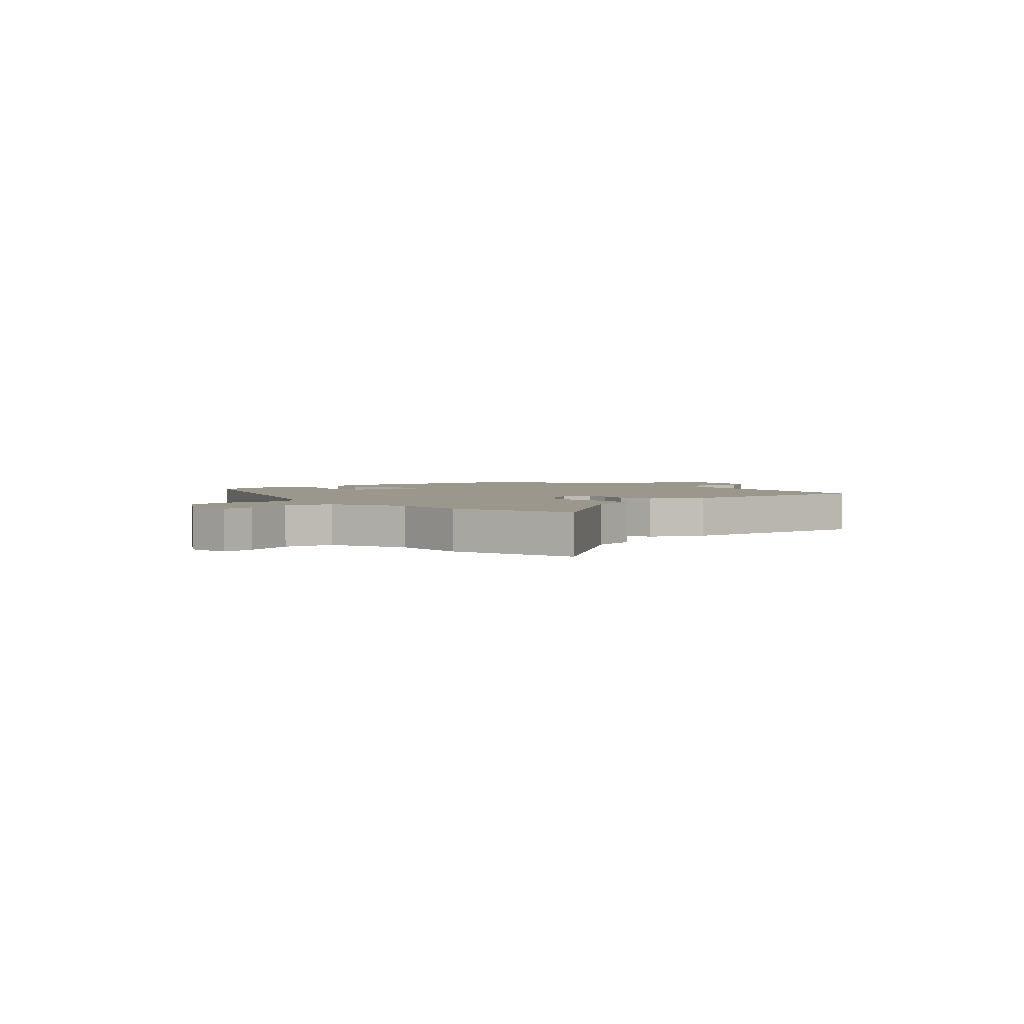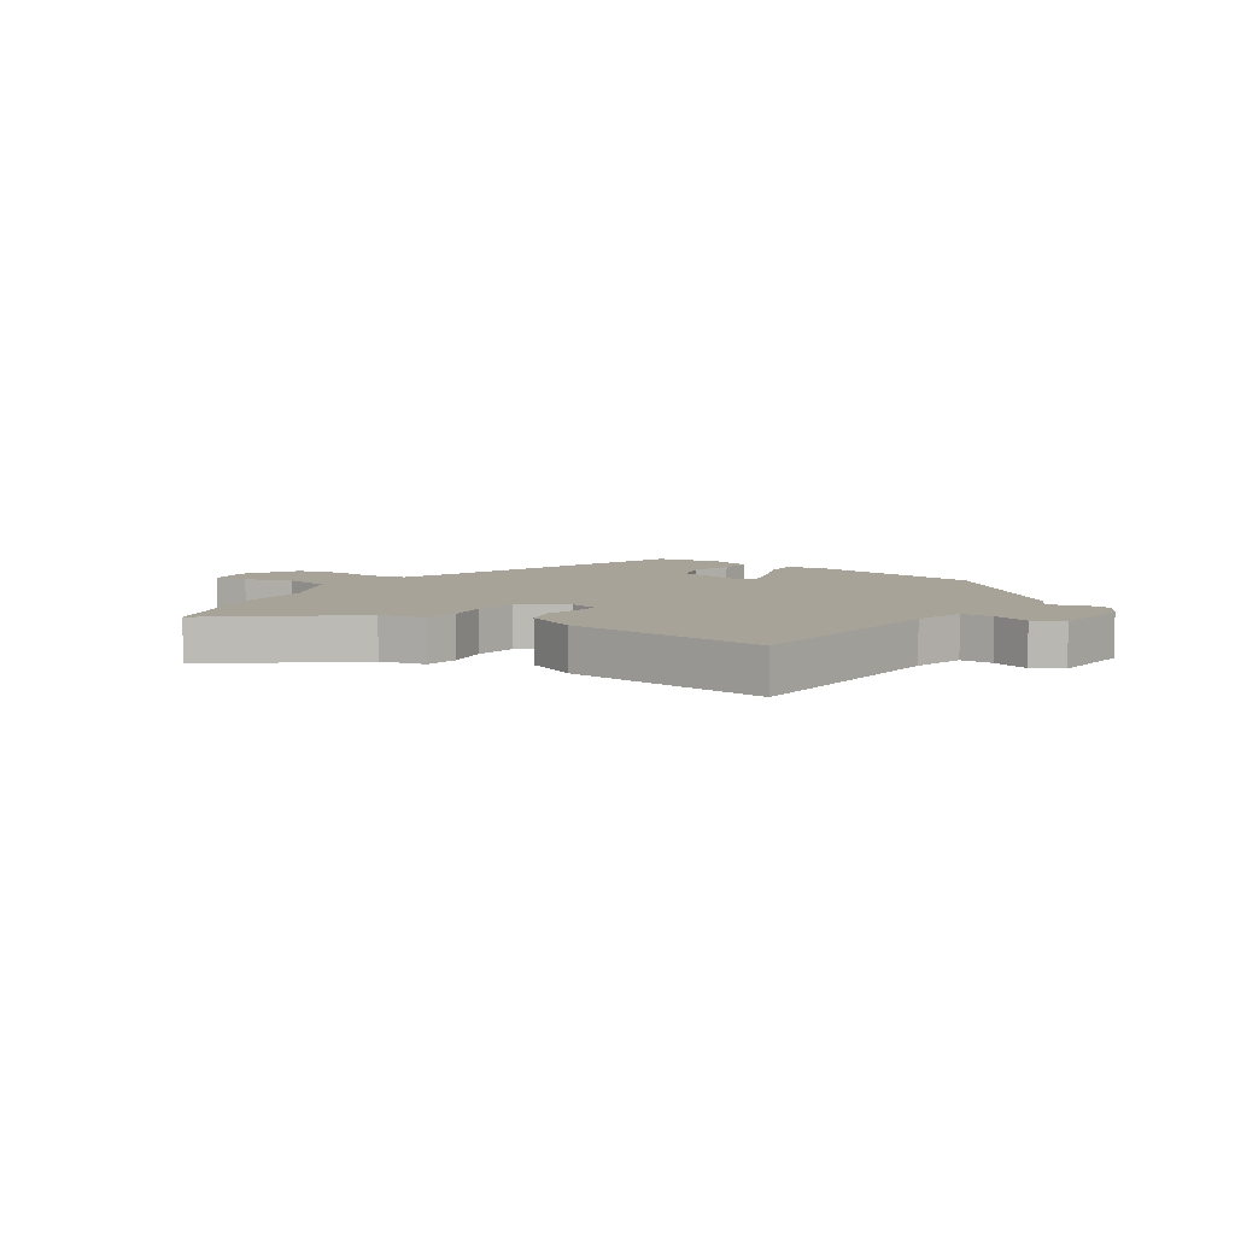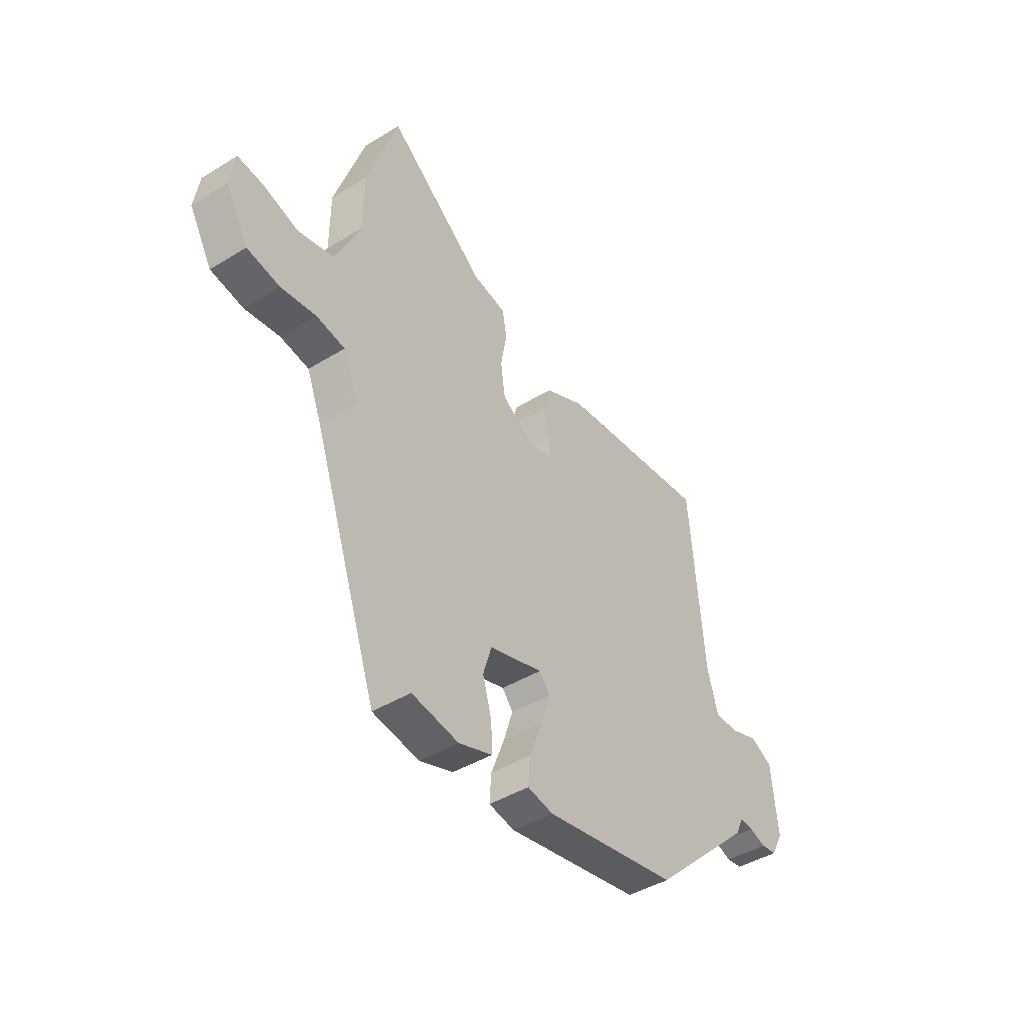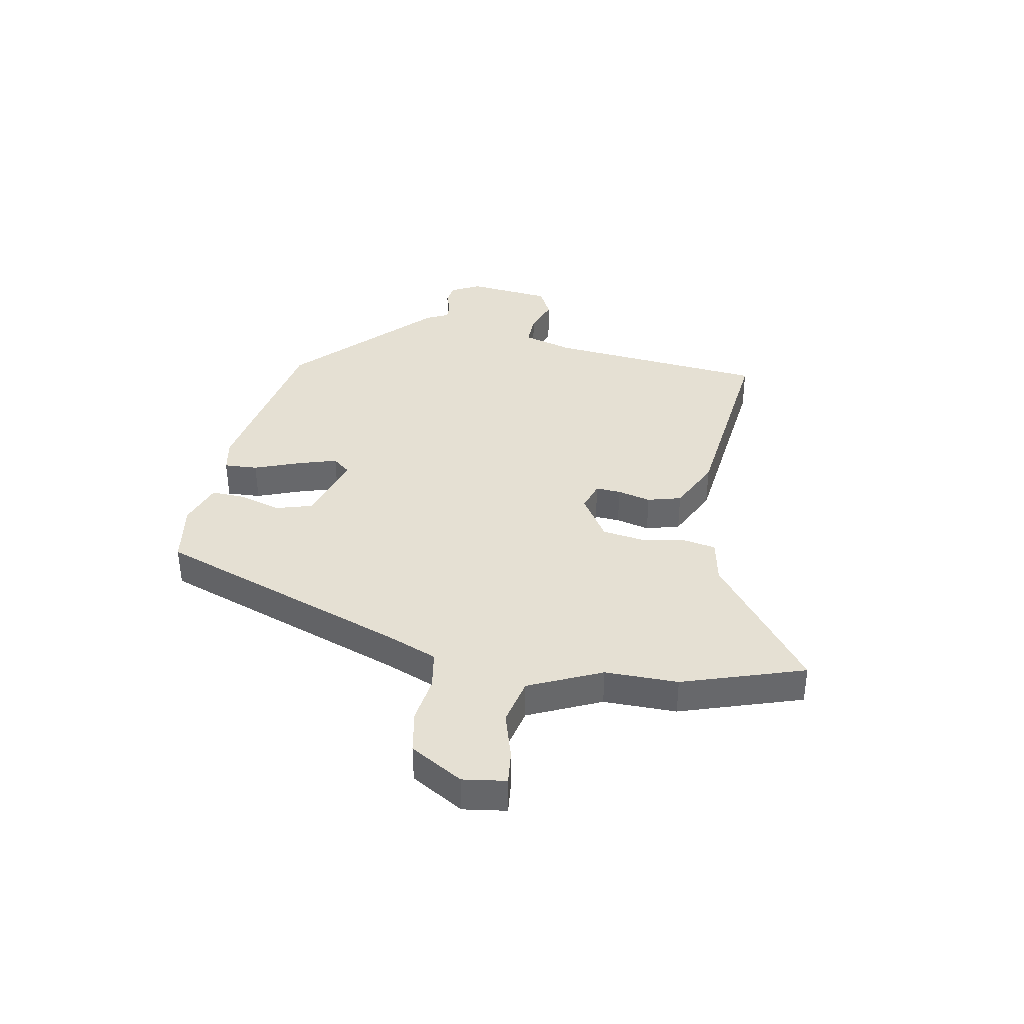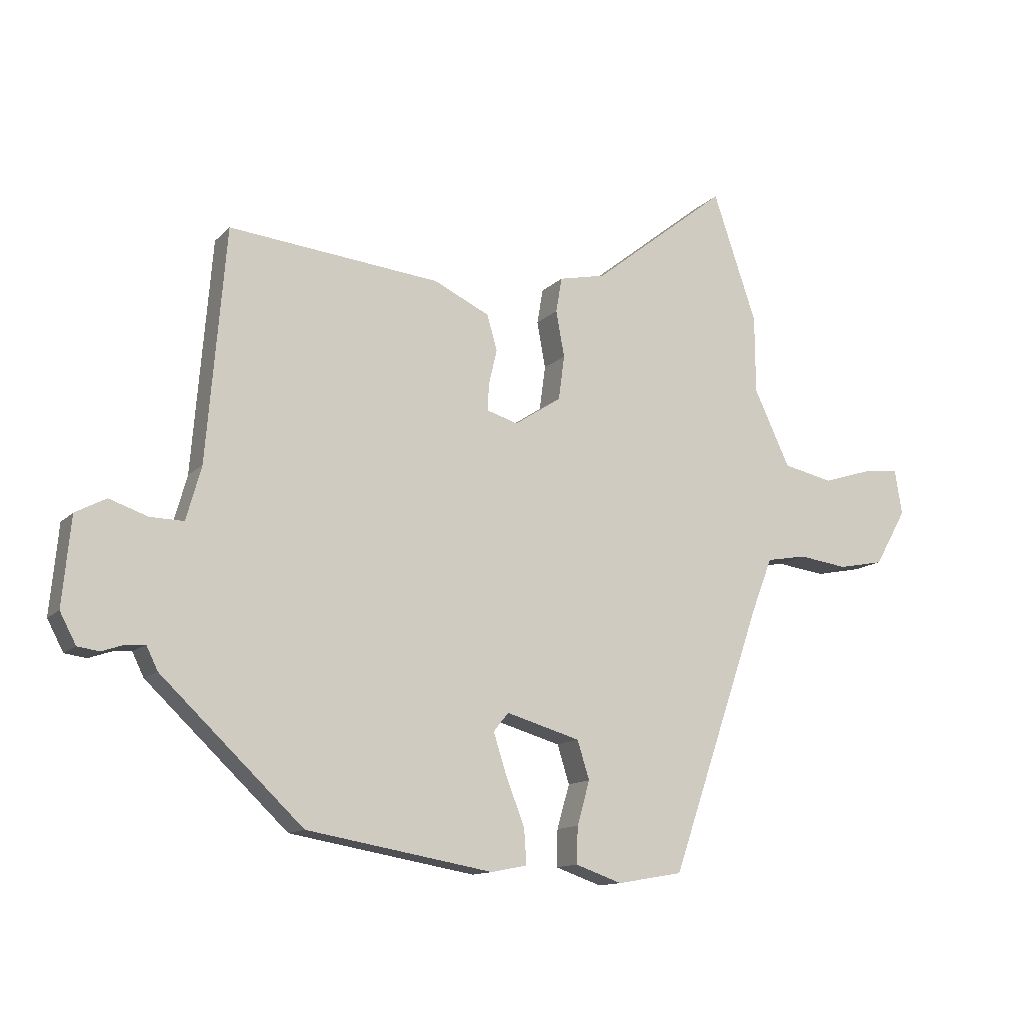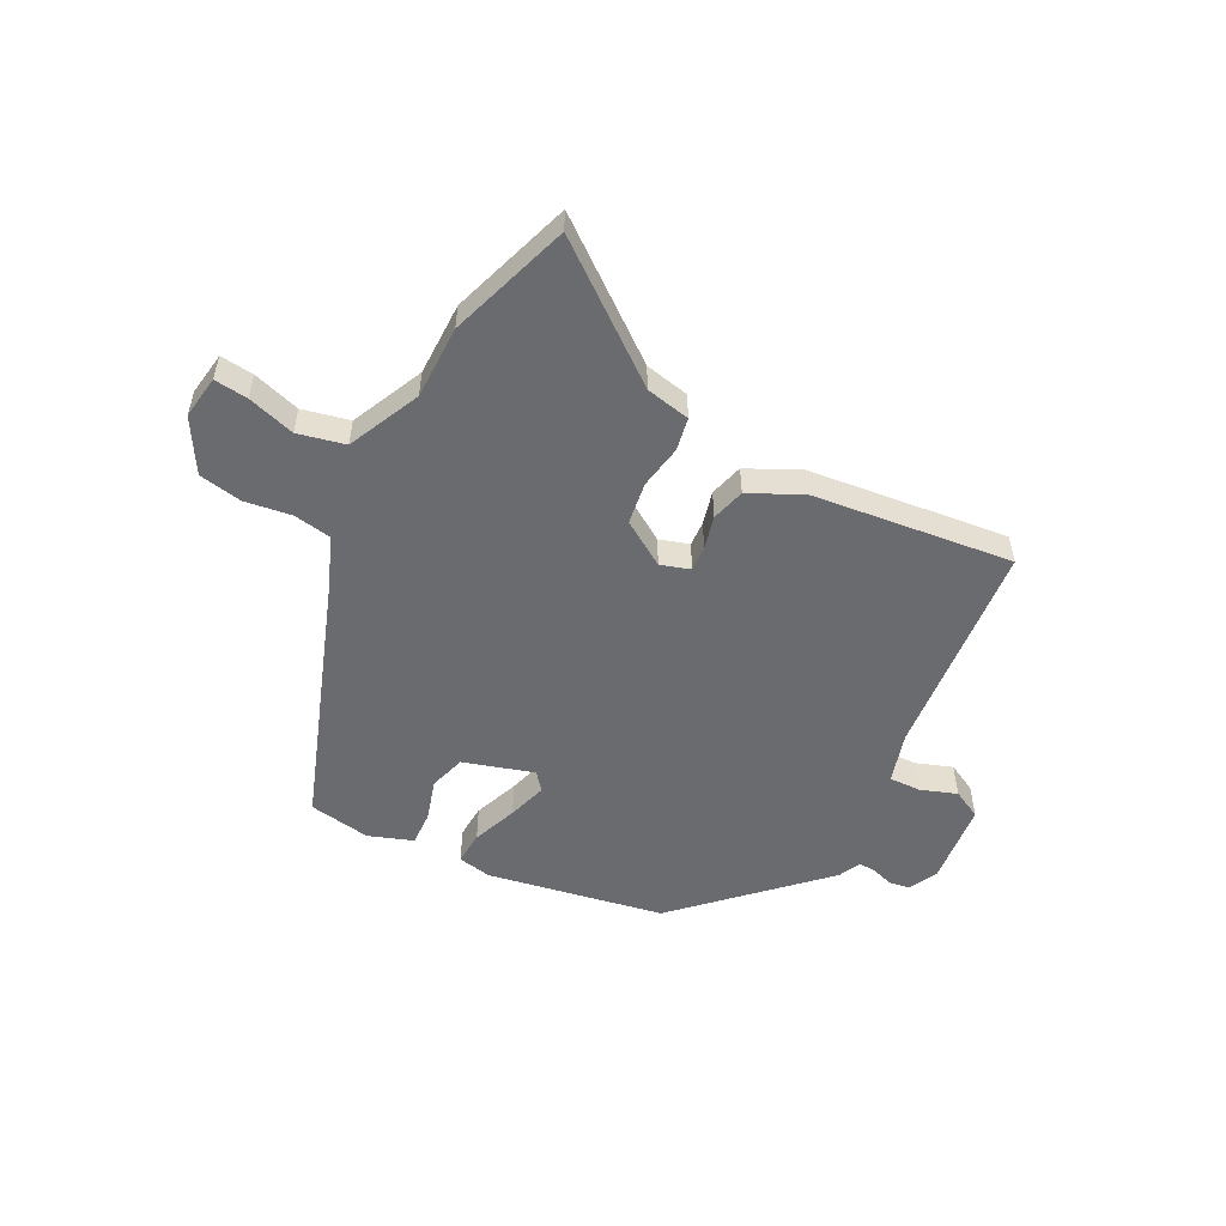
<metadata>
{"format":"obj","ext":"obj","renderer":"f3d","projection":"perspective","resolution":1024,"background":"white","views":[{"elev":2.9,"azim":-40.4,"up":"+Y"},{"elev":6.8,"azim":33.5,"up":"+Y"},{"elev":-43.2,"azim":-54.0,"up":"+Z"},{"elev":38.0,"azim":-78.7,"up":"+Y"},{"elev":-12.7,"azim":153.9,"up":"+Z"},{"elev":-53.4,"azim":-26.8,"up":"+Y"}]}
</metadata>
<code>
v -0.338 0.07 -0.477
v -0.491 0.07 -0.034
v -0.526 0.07 0.056
v -0.593 0.07 0.068
v -0.675 0.07 0.057
v -0.751 0.07 0.072
v -0.804 0.07 0.165
v -0.792 0.07 0.241
v -0.733 0.07 0.234
v -0.65 0.07 0.208
v -0.567 0.07 0.226
v -0.507 0.07 0.353
v -0.506 0.07 0.482
v -0.433 0.07 0.696
v -0.207 0.07 0.517
v -0.129 0.07 0.5
v -0.119 0.07 0.442
v -0.133 0.07 0.365
v -0.123 0.07 0.291
v -0.045 0.07 0.24
v 0.007 0.07 0.256
v 0.005 0.07 0.3
v -0.009 0.07 0.359
v 0.008 0.07 0.418
v 0.101 0.07 0.462
v 0.454 0.07 0.498
v 0.486 0.07 0.112
v 0.511 0.07 0.023
v 0.567 0.07 0.024
v 0.631 0.07 0.046
v 0.682 0.07 0.019
v 0.696 0.07 -0.128
v 0.669 0.07 -0.179
v 0.633 0.07 -0.184
v 0.595 0.07 -0.171
v 0.564 0.07 -0.169
v 0.545 0.07 -0.208
v 0.309 0.07 -0.431
v -0.002 0.07 -0.485
v -0.062 0.07 -0.473
v -0.058 0.07 -0.414
v -0.027 0.07 -0.335
v -0.005 0.07 -0.266
v -0.03 0.07 -0.235
v -0.154 0.07 -0.271
v -0.174 0.07 -0.335
v -0.153 0.07 -0.408
v -0.151 0.07 -0.469
v -0.229 0.07 -0.496
v -0.338 0 -0.477
v -0.491 0 -0.034
v -0.526 0 0.056
v -0.593 0 0.068
v -0.675 0 0.057
v -0.751 0 0.072
v -0.804 0 0.165
v -0.792 0 0.241
v -0.733 0 0.234
v -0.65 0 0.208
v -0.567 0 0.226
v -0.507 0 0.353
v -0.506 0 0.482
v -0.433 0 0.696
v -0.207 0 0.517
v -0.129 0 0.5
v -0.119 0 0.442
v -0.133 0 0.365
v -0.123 0 0.291
v -0.045 0 0.24
v 0.007 0 0.256
v 0.005 0 0.3
v -0.009 0 0.359
v 0.008 0 0.418
v 0.101 0 0.462
v 0.454 0 0.498
v 0.486 0 0.112
v 0.511 0 0.023
v 0.567 0 0.024
v 0.631 0 0.046
v 0.682 0 0.019
v 0.696 0 -0.128
v 0.669 0 -0.179
v 0.633 0 -0.184
v 0.595 0 -0.171
v 0.564 0 -0.169
v 0.545 0 -0.208
v 0.309 0 -0.431
v -0.002 0 -0.485
v -0.062 0 -0.473
v -0.058 0 -0.414
v -0.027 0 -0.335
v -0.005 0 -0.266
v -0.03 0 -0.235
v -0.154 0 -0.271
v -0.174 0 -0.335
v -0.153 0 -0.408
v -0.151 0 -0.469
v -0.229 0 -0.496
f 46 47 48 49
f 45 46 49 1
f 39 40 41 42
f 39 42 43
f 36 37 38 39
f 36 39 43
f 32 33 34 35
f 32 35 36
f 29 30 31 32
f 28 29 32 36
f 27 28 36 43
f 22 23 24 25
f 21 22 25 26
f 15 16 17 18
f 15 18 19
f 12 13 14 15
f 11 12 15 19
f 10 11 19 20
f 8 9 10
f 7 8 10
f 4 5 6 7
f 3 4 7 10
f 45 1 2
f 44 45 2 3
f 21 26 27 43
f 20 21 43 44
f 3 10 20 44
f 98 97 96 95
f 50 98 95 94
f 91 90 89 88
f 92 91 88
f 88 87 86 85
f 92 88 85
f 84 83 82 81
f 85 84 81
f 81 80 79 78
f 85 81 78 77
f 92 85 77 76
f 74 73 72 71
f 75 74 71 70
f 67 66 65 64
f 68 67 64
f 64 63 62 61
f 68 64 61 60
f 69 68 60 59
f 59 58 57
f 59 57 56
f 56 55 54 53
f 59 56 53 52
f 51 50 94
f 52 51 94 93
f 92 76 75 70
f 93 92 70 69
f 93 69 59 52
f 1 50 51 2
f 2 51 52 3
f 3 52 53 4
f 4 53 54 5
f 5 54 55 6
f 6 55 56 7
f 7 56 57 8
f 8 57 58 9
f 9 58 59 10
f 10 59 60 11
f 11 60 61 12
f 12 61 62 13
f 13 62 63 14
f 14 63 64 15
f 15 64 65 16
f 16 65 66 17
f 17 66 67 18
f 18 67 68 19
f 19 68 69 20
f 20 69 70 21
f 21 70 71 22
f 22 71 72 23
f 23 72 73 24
f 24 73 74 25
f 25 74 75 26
f 26 75 76 27
f 27 76 77 28
f 28 77 78 29
f 29 78 79 30
f 30 79 80 31
f 31 80 81 32
f 32 81 82 33
f 33 82 83 34
f 34 83 84 35
f 35 84 85 36
f 36 85 86 37
f 37 86 87 38
f 38 87 88 39
f 39 88 89 40
f 40 89 90 41
f 41 90 91 42
f 42 91 92 43
f 43 92 93 44
f 44 93 94 45
f 45 94 95 46
f 46 95 96 47
f 47 96 97 48
f 48 97 98 49
f 49 98 50 1

</code>
